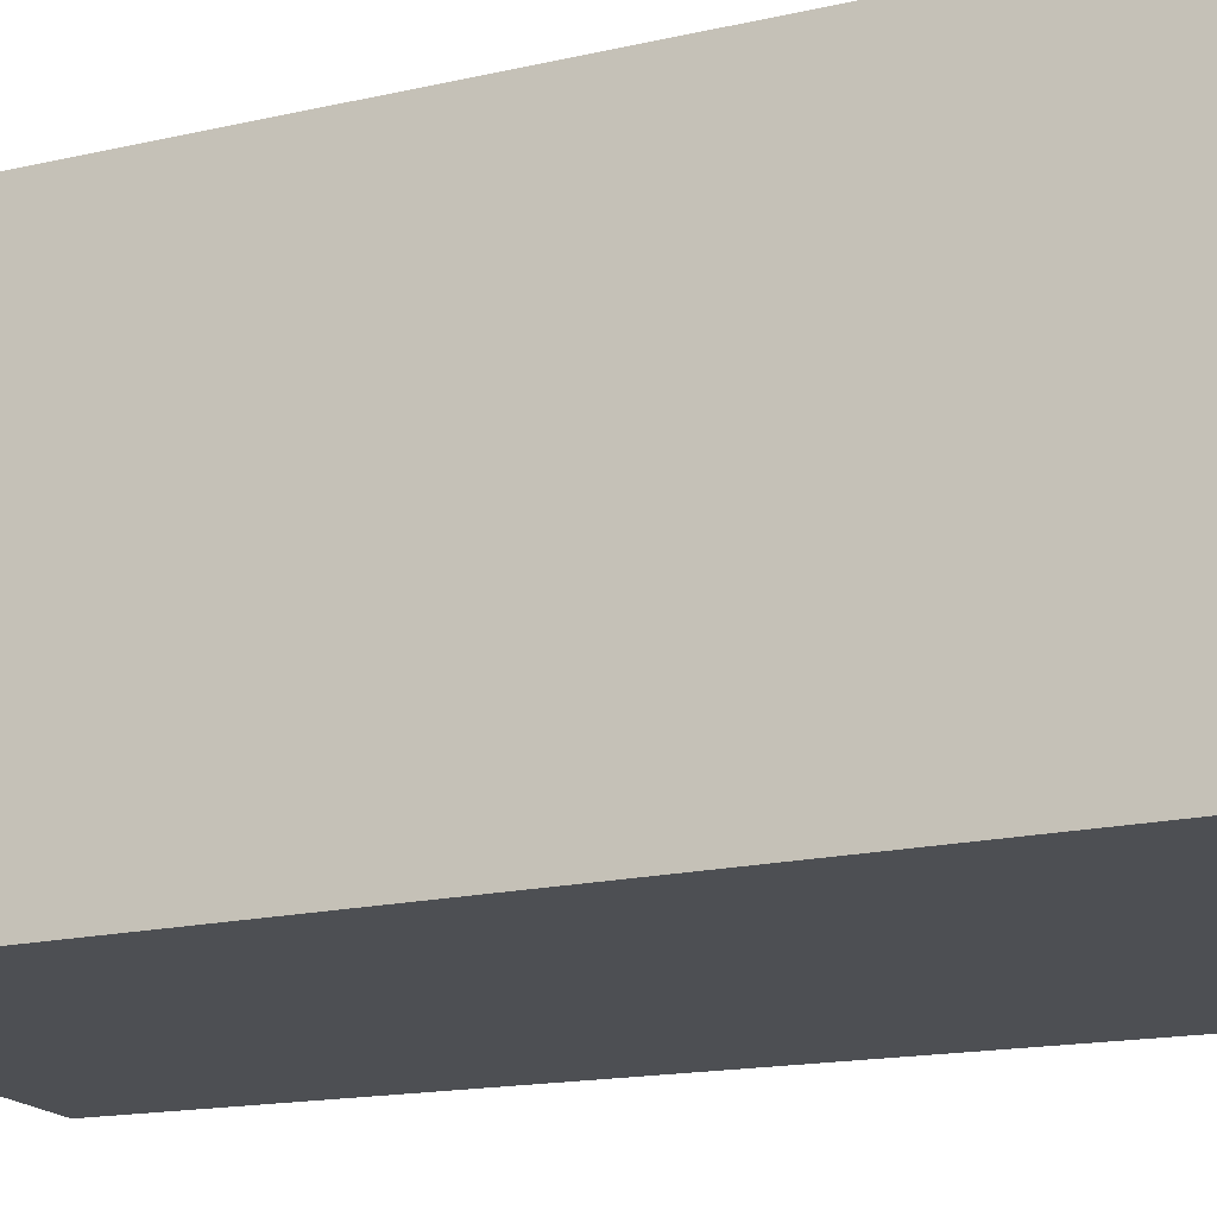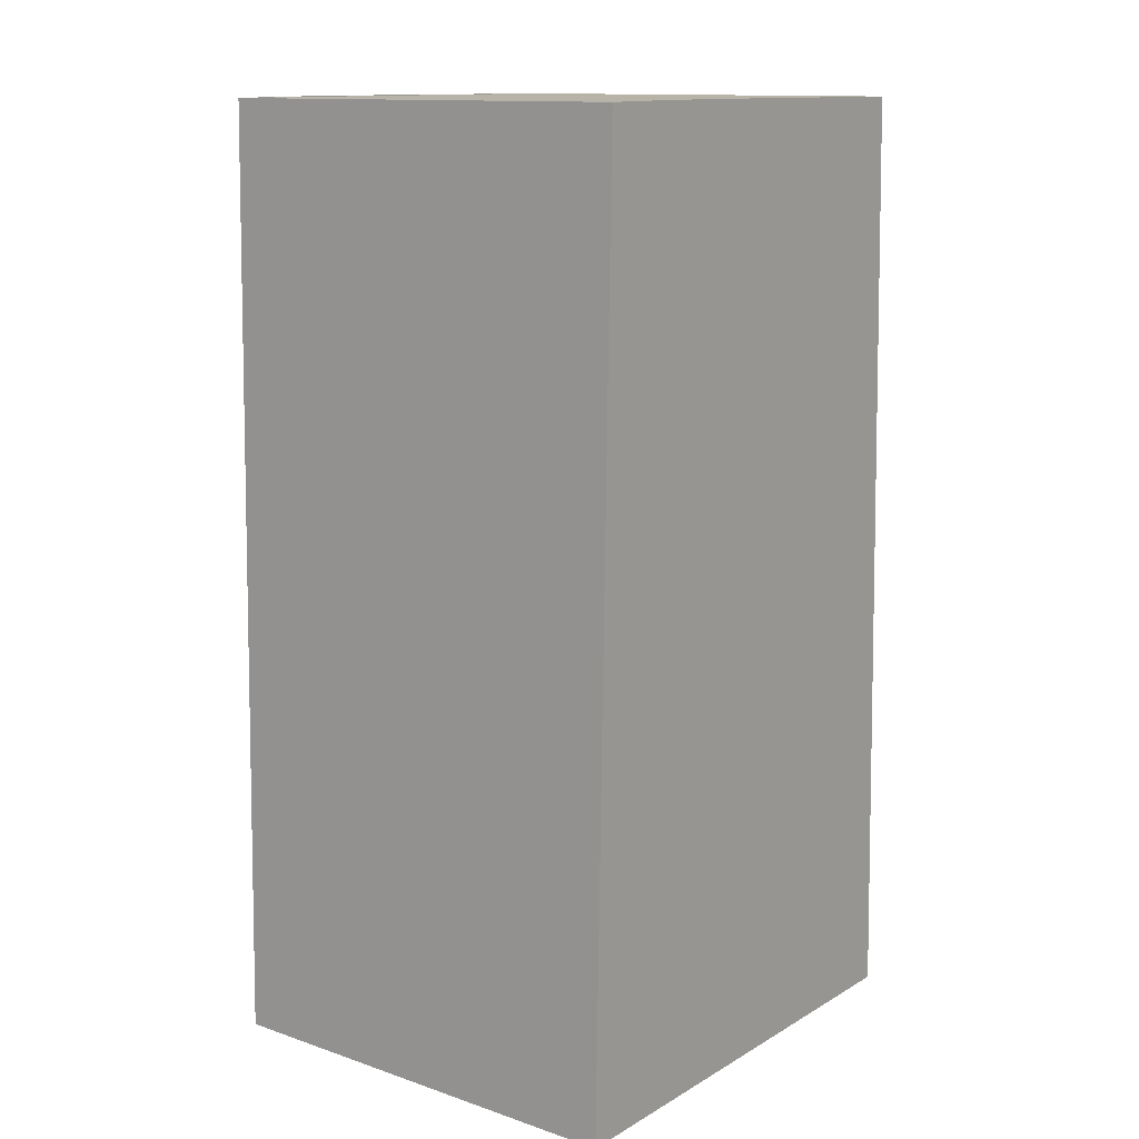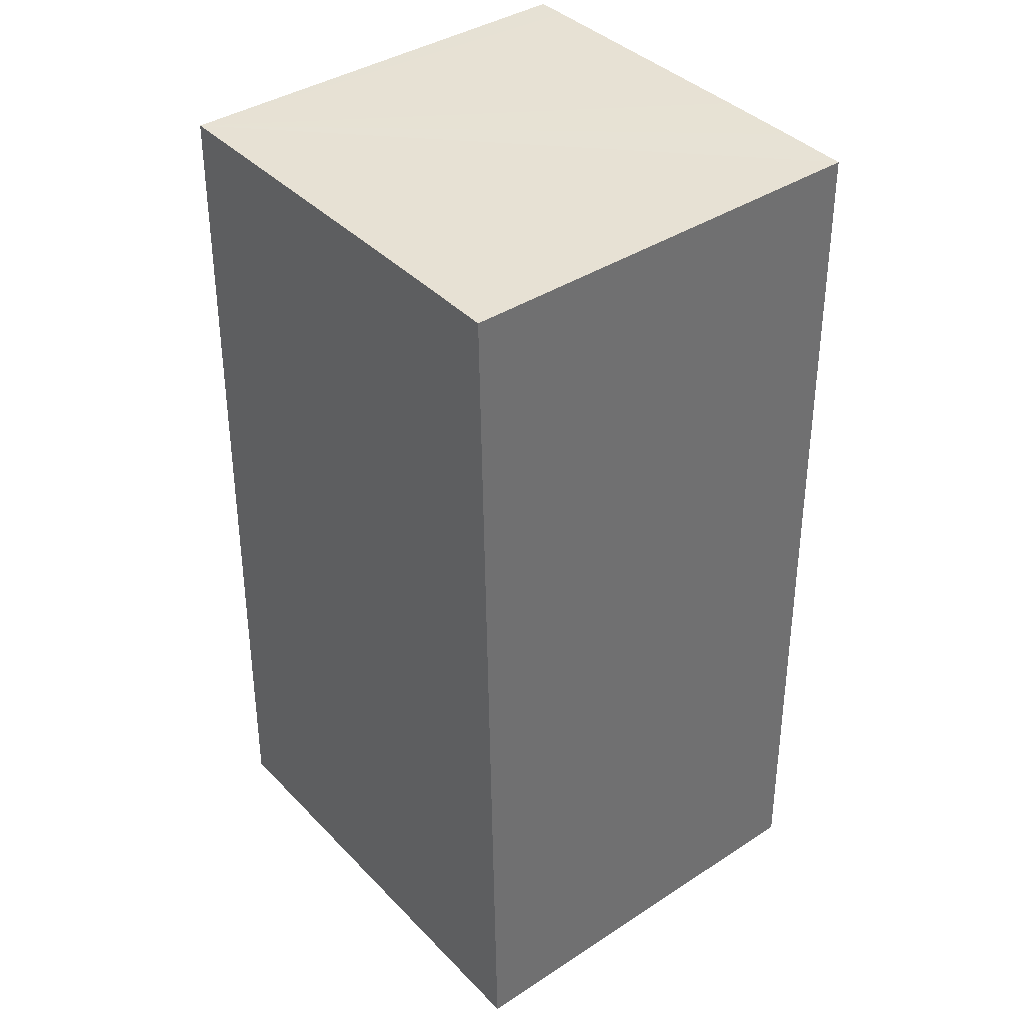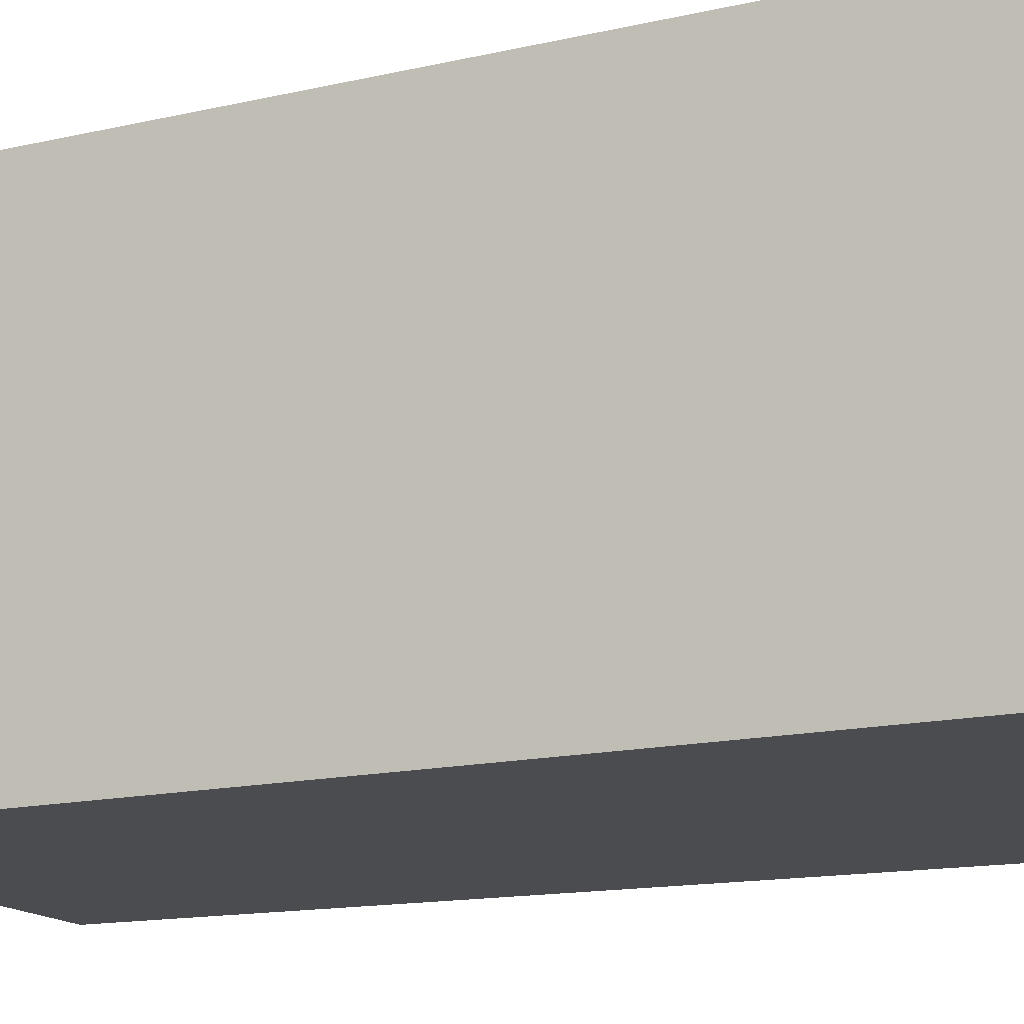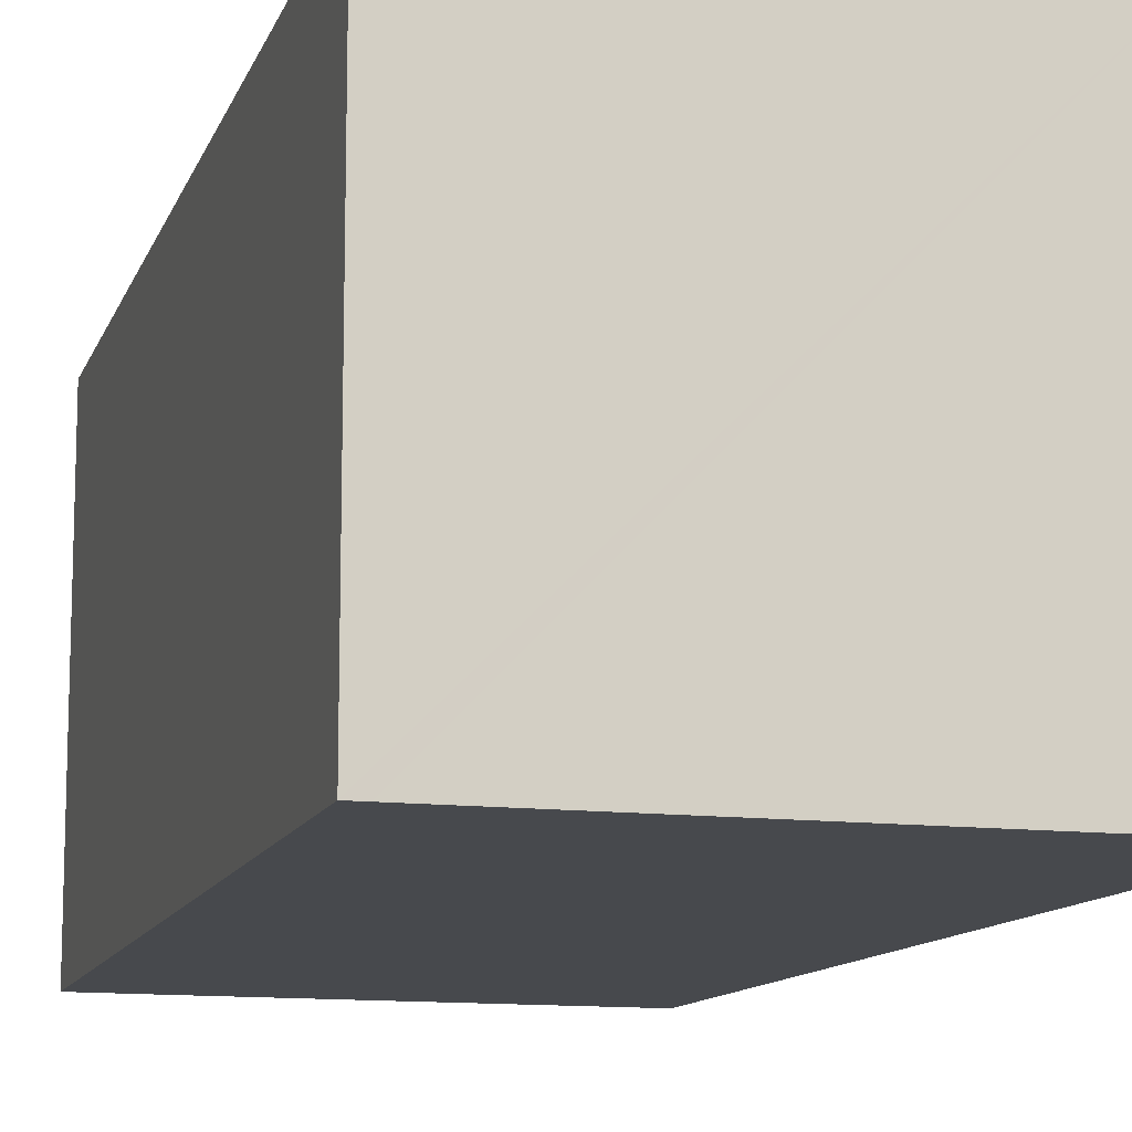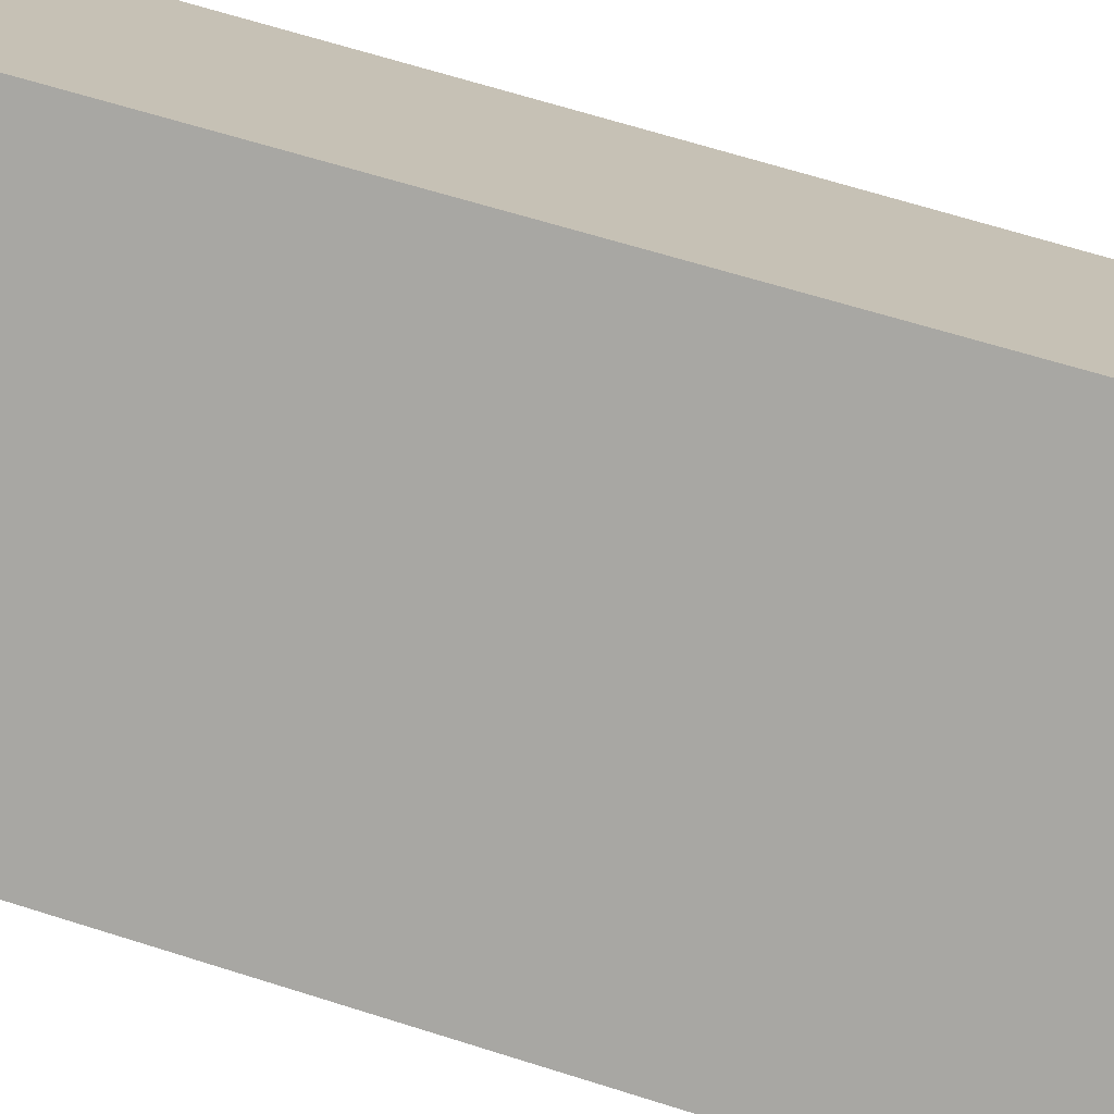
<metadata>
{"format":"obj","ext":"obj","renderer":"f3d","projection":"perspective","resolution":1024,"background":"white","views":[{"elev":-17.5,"azim":113.4,"up":"+Y"},{"elev":12.9,"azim":127.6,"up":"+Z"},{"elev":39.5,"azim":51.2,"up":"+Z"},{"elev":-15.2,"azim":115.2,"up":"+Y"},{"elev":-12.1,"azim":163.5,"up":"+Y"},{"elev":-74.5,"azim":73.3,"up":"+Y"}]}
</metadata>
<code>
v  6.137 5.652 0.009
v  6.258 5.652 4.055
v  6.342 5.652 0.009
v  6.093 5.652 12.04
v  0.682 5.652 0.001
v  5.202 5.652 12.05
v  4.149 5.652 12.05
v  0.757 5.652 12.05
v  0.362 5.652 12.05
v  0 5.652 3.461e-16
v  6.093 -7.373e-16 12.04
v  6.258 -2.483e-16 4.055
v  6.342 -5.511e-19 0.009
v  6.137 -5.511e-19 0.009
v  0.682 -6.123e-20 0.001
v  0 0 0
v  0.362 -7.376e-16 12.05
v  0.757 -7.377e-16 12.05
v  4.149 -7.38e-16 12.05
v  5.202 -7.379e-16 12.05
g defaultobject
f 1 2 3
f 2 1 4
f 4 1 5
f 4 5 6
f 6 5 7
f 7 5 8
f 8 5 9
f 9 5 10
f 11 2 4
f 2 11 12
f 2 12 3
f 3 12 13
f 13 1 3
f 1 13 5
f 5 13 14
f 5 14 10
f 10 14 15
f 10 15 16
f 16 9 10
f 9 16 17
f 17 8 9
f 8 17 7
f 7 17 6
f 6 17 4
f 4 17 11
f 11 17 18
f 11 18 19
f 11 19 20
f 12 14 13
f 14 12 15
f 15 12 16
f 16 12 17
f 17 12 11
f 17 11 20
f 17 20 19
f 17 19 18

</code>
